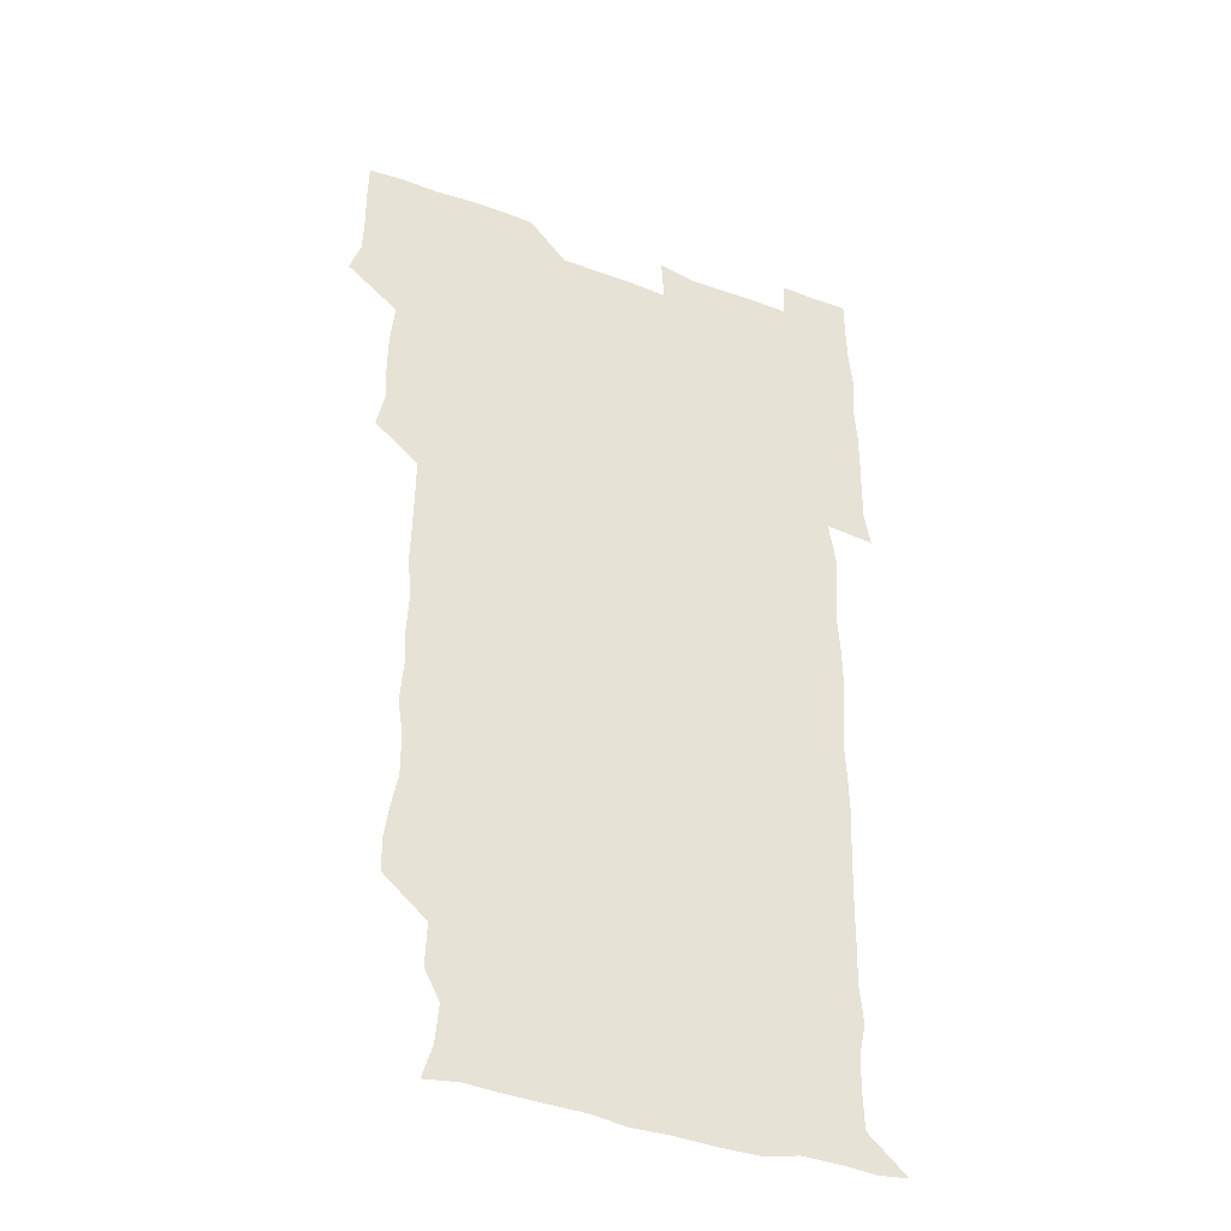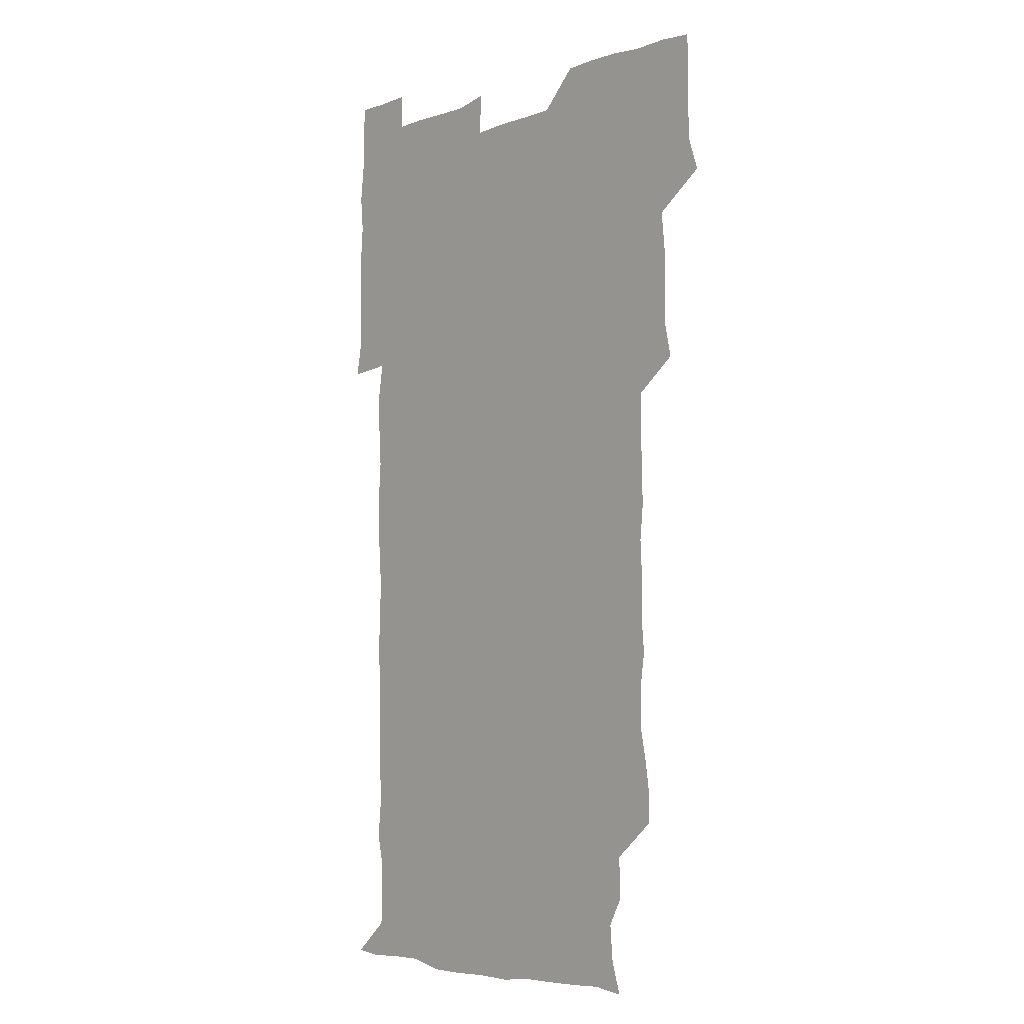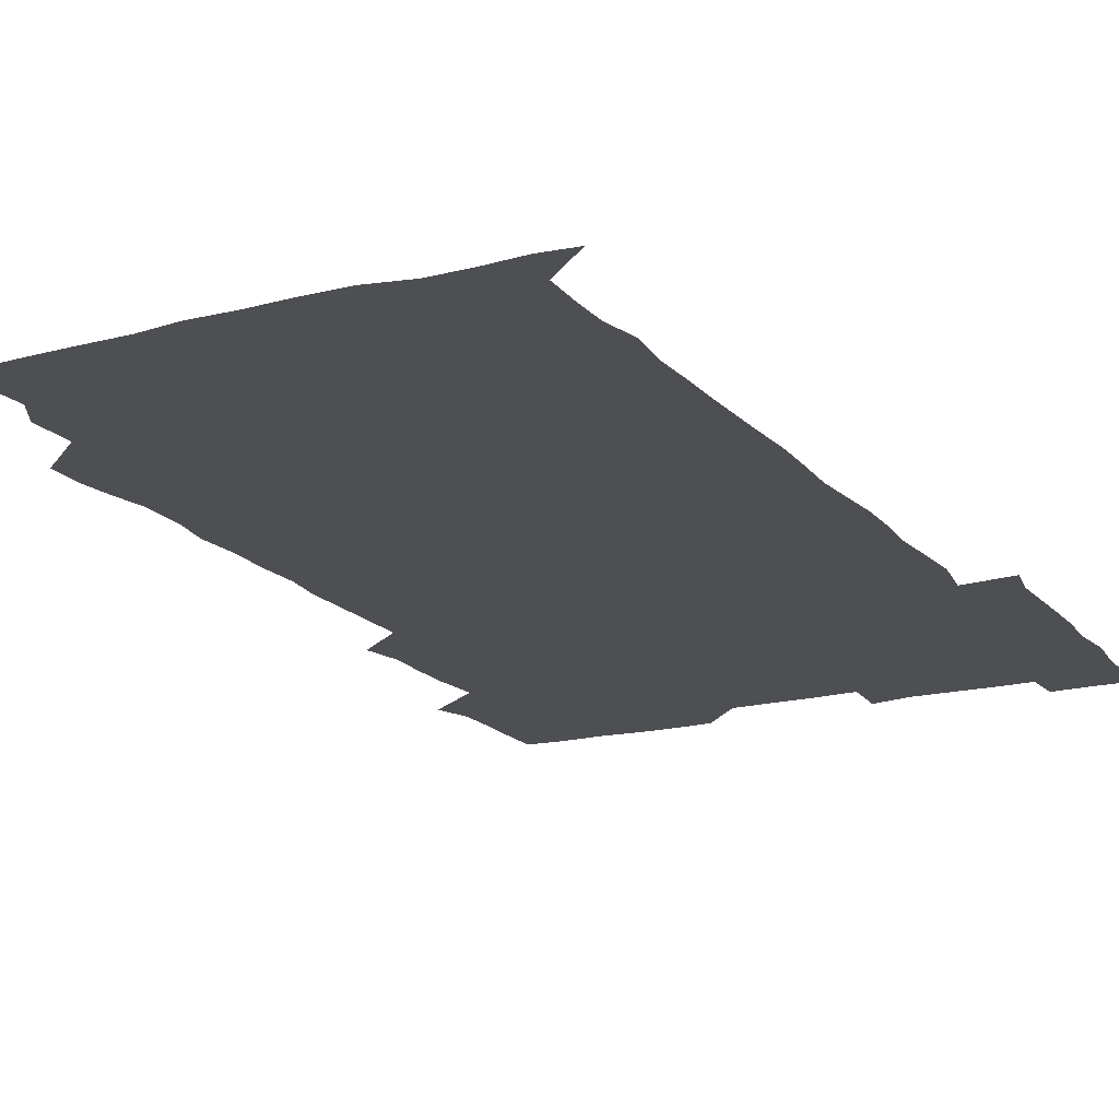
<metadata>
{"format":"obj","ext":"obj","renderer":"f3d","projection":"perspective","resolution":1024,"background":"white","views":[{"elev":-37.8,"azim":-25.1,"up":"+Y"},{"elev":-4.7,"azim":-131.5,"up":"+Y"},{"elev":-17.5,"azim":26.8,"up":"+Z"}]}
</metadata>
<code>
v 475.8 526.7 0
v 480.3 540 0
v 480.8 555.2 0
v 480.6 570.7 0
v 481 585.6 0
v 492.1 448.8 0
v 495.3 463.9 0
v 494.8 478.3 0
v 495 493.6 0
v 496.8 511.3 0
v 497.7 526.2 0
v 496.7 540.7 0
v 496.8 555.2 0
v 497.7 569.4 0
v 495.6 586.8 0
v 506.5 251.8 0
v 506.3 265.2 0
v 508.1 277.7 0
v 510.9 292.2 0
v 510.9 308.9 0
v 508.8 323.5 0
v 510.2 339.9 0
v 509.7 355.1 0
v 510.6 371.9 0
v 509.1 386.8 0
v 509.5 401.9 0
v 509.8 417.6 0
v 510.1 434.8 0
v 509.8 450.2 0
v 511.4 465.6 0
v 509.6 479.8 0
v 511.1 495.6 0
v 511.7 510.9 0
v 512 525.8 0
v 510.3 540.9 0
v 512.9 555.2 0
v 511.9 570.3 0
v 510.9 586.4 0
v 524.5 178.9 0
v 528.6 192.2 0
v 529.9 207.6 0
v 523.7 219.3 0
v 524.3 236.7 0
v 526.5 254.2 0
v 529 270.6 0
v 528.3 285.9 0
v 527.6 300.5 0
v 528.2 315.3 0
v 527 330 0
v 526.9 345 0
v 526.8 359.9 0
v 527.2 375.4 0
v 526.9 390.5 0
v 526.4 405.3 0
v 526 420.3 0
v 527.2 436.3 0
v 526.4 451.1 0
v 527.1 466.4 0
v 526 481 0
v 527.5 496.5 0
v 526.3 511.2 0
v 526.3 526 0
v 527 540.8 0
v 527 555.3 0
v 526.4 570.7 0
v 525.6 587.7 0
v 538.6 180.6 0
v 538.5 190.2 0
v 543.4 211.9 0
v 541.4 225.8 0
v 541.3 240.7 0
v 543.4 257.3 0
v 543.3 272.3 0
v 543 287.2 0
v 543.4 302.5 0
v 542.5 316.6 0
v 541.9 331.4 0
v 543.9 348.2 0
v 542.5 361.7 0
v 542.4 376.7 0
v 542.5 391.7 0
v 541.8 406.4 0
v 541.7 421.4 0
v 541.1 436 0
v 541.7 451.4 0
v 541.9 466.6 0
v 541.8 481.6 0
v 541.8 496.4 0
v 541.7 511.1 0
v 542.3 525.9 0
v 542.1 540.4 0
v 542.4 554.2 0
v 540.8 571.1 0
v 539.8 587.9 0
v 551.3 179.9 0
v 555.2 196.4 0
v 557.7 213.1 0
v 558 228.6 0
v 558.6 244.2 0
v 558.3 258.5 0
v 557.6 272.6 0
v 557.8 287.8 0
v 557.4 302.3 0
v 557 316.9 0
v 556.9 332 0
v 556.7 346.4 0
v 557.3 362.1 0
v 557.2 377 0
v 556.8 391.6 0
v 557.6 407.5 0
v 557 421.9 0
v 556.8 436.7 0
v 556.7 451.6 0
v 557 466.8 0
v 557.1 481.7 0
v 556.9 496.4 0
v 556.8 511.2 0
v 556.7 525.8 0
v 556.9 540.3 0
v 556.6 554.7 0
v 555.4 570.5 0
v 553.7 587.4 0
v 566.3 179.4 0
v 570 196.9 0
v 573.1 215.2 0
v 573 229.2 0
v 572.5 243.4 0
v 572.4 258.3 0
v 572.5 273.1 0
v 571.9 287.3 0
v 571.7 302 0
v 571.9 317.4 0
v 572 332.5 0
v 572 347.3 0
v 572.6 363.1 0
v 572.1 377.2 0
v 571.2 391.3 0
v 571.8 407 0
v 571.4 421.3 0
v 572.1 437.4 0
v 571.7 451.8 0
v 571.5 466.6 0
v 571.5 481.4 0
v 571.3 496.2 0
v 571.5 511.1 0
v 571.7 525.8 0
v 571.8 540.1 0
v 571.1 555.3 0
v 569.4 571.5 0
v 583.2 179.1 0
v 584.7 192.6 0
v 586.3 213.9 0
v 587.2 229.7 0
v 587.2 244.1 0
v 586.5 257.1 0
v 586.8 273.1 0
v 586.5 287.2 0
v 586.4 302.2 0
v 586.8 318.1 0
v 586.6 332.3 0
v 586.2 345.4 0
v 586.7 363.2 0
v 587.1 378 0
v 586.4 392 0
v 586.4 406.7 0
v 585.6 420.6 0
v 586.4 437 0
v 586.4 451.8 0
v 586.3 466.5 0
v 586.3 481.4 0
v 586.4 496.3 0
v 586.6 511.2 0
v 586.3 525.9 0
v 586.4 540.3 0
v 586.1 555.4 0
v 585.1 571.3 0
v 598.3 177.2 0
v 600.8 195.7 0
v 600.9 213.5 0
v 601.4 229.5 0
v 601.4 243.7 0
v 600.9 256.7 0
v 601.2 273.2 0
v 601.2 287.2 0
v 601.3 302.7 0
v 601.2 316.9 0
v 601.1 331.6 0
v 601.5 346.8 0
v 601.2 361.6 0
v 601.2 378.1 0
v 601.3 392.2 0
v 601.1 407 0
v 601 421.7 0
v 601.1 436.6 0
v 601.3 452 0
v 601.3 466.9 0
v 601.1 481.4 0
v 601.2 496.5 0
v 601.4 511.3 0
v 601.3 525.9 0
v 601.1 540.9 0
v 601.1 555.5 0
v 600.7 571.3 0
v 614.6 177.5 0
v 616.1 197.3 0
v 616 212.2 0
v 615.6 228.8 0
v 615.7 244.1 0
v 615.8 258.2 0
v 615.9 272.3 0
v 616.1 288 0
v 615.8 302.5 0
v 615.7 317.8 0
v 615.8 330.3 0
v 616.1 348.1 0
v 616 362.4 0
v 616 376.7 0
v 615.9 392.3 0
v 615.8 406.7 0
v 615.9 422.2 0
v 615.9 436.5 0
v 615.8 452.3 0
v 615.9 466.7 0
v 615.9 481.4 0
v 615.9 496.4 0
v 615.9 511.2 0
v 616 525.9 0
v 616.2 540.4 0
v 616.2 555.5 0
v 616.5 570.5 0
v 615.4 588.3 0
v 631 176.8 0
v 630.6 197.3 0
v 630.8 213.8 0
v 630.5 228.4 0
v 630.3 242.9 0
v 630.3 257.5 0
v 630.9 271.2 0
v 630.3 288.7 0
v 630.4 303.1 0
v 630.5 317.2 0
v 630.8 333.2 0
v 630.6 348.2 0
v 630.6 362.6 0
v 630.6 377 0
v 630.5 392.3 0
v 630.5 407.1 0
v 630.7 421.7 0
v 630.6 436.9 0
v 630.6 451.8 0
v 630.5 466.8 0
v 630.4 481.6 0
v 630.9 496.1 0
v 630.5 511.3 0
v 630.8 526 0
v 630.8 540.6 0
v 630.9 555.3 0
v 630.8 570.9 0
v 630.7 585.4 0
v 647.1 176.8 0
v 645.6 196.1 0
v 644.9 213.8 0
v 644.7 229 0
v 645.3 242.3 0
v 646 255.3 0
v 645.3 272.3 0
v 645.3 287.3 0
v 644.8 302.9 0
v 645.5 316.4 0
v 645 333.2 0
v 645 347.8 0
v 645 362.7 0
v 645.2 377.2 0
v 645.4 391.8 0
v 645.3 406.9 0
v 645.2 422.1 0
v 645.4 436.7 0
v 645.4 451.7 0
v 645.2 466.7 0
v 645.5 481.5 0
v 645.4 496.4 0
v 645.8 511.1 0
v 645.4 526.2 0
v 645.4 540.8 0
v 645.6 555.6 0
v 645.6 571.4 0
v 645.8 585.6 0
v 662.7 180.1 0
v 660.9 196.1 0
v 659.4 213.2 0
v 659.3 228.1 0
v 659.7 242.4 0
v 659.5 257.9 0
v 660.3 271.5 0
v 659.6 287.5 0
v 660 301.8 0
v 659.5 317.7 0
v 660.1 331.9 0
v 660.2 346.6 0
v 659.9 361.9 0
v 659.4 377.4 0
v 660.1 391.8 0
v 659.9 406.8 0
v 659.8 421.9 0
v 659.9 436.8 0
v 659.9 451.9 0
v 660 466.8 0
v 660.1 481.6 0
v 659.5 496.8 0
v 660.1 511.3 0
v 660.1 526.2 0
v 660.4 541 0
v 660.4 555.8 0
v 660.6 570.8 0
v 660.8 586 0
v 678 179.8 0
v 676.7 193.6 0
v 674.7 210.3 0
v 674.5 225.9 0
v 674.9 240.7 0
v 674.7 255.8 0
v 674.9 270.6 0
v 674.5 286.1 0
v 674.7 300.9 0
v 674.1 316.7 0
v 674.5 331.3 0
v 674.7 346 0
v 674.4 361.3 0
v 675.1 376 0
v 676.4 390.3 0
v 675 406.2 0
v 675.6 420.8 0
v 675 436.4 0
v 675.4 451.5 0
v 675 466.9 0
v 675 481.5 0
v 674.9 496.5 0
v 674.2 511.5 0
v 675.3 526.1 0
v 674.4 541.4 0
v 674.9 555.8 0
v 675.2 570.2 0
v 675.6 585.7 0
v 676 600.8 0
v 692.7 178.8 0
v 689 194.6 0
v 688.6 208.4 0
v 688.8 223.3 0
v 691.6 236.5 0
v 690.1 252.3 0
v 690.5 267.1 0
v 690.6 282.2 0
v 690.9 297.1 0
v 691.4 312.2 0
v 692 327 0
v 691.6 342.3 0
v 690.9 358.4 0
v 691.9 373.6 0
v 693 388.1 0
v 692.7 403.1 0
v 691.7 418.9 0
v 692.6 434.3 0
v 693.4 450.1 0
v 690.6 467.7 0
v 690.9 480.7 0
v 691.8 495.2 0
v 690.2 510.9 0
v 690.9 525.6 0
v 689.9 541 0
v 689.6 555.9 0
v 689.4 570.3 0
v 690.4 585.1 0
v 691 600.3 0
v 705.3 180.1 0
v 711 465.7 0
v 708.4 479.3 0
v 708.5 493.6 0
v 708.7 508.8 0
v 708.6 523.8 0
v 707.4 539.5 0
v 708.7 554.8 0
v 707 570.3 0
v 706.5 585.6 0
v 706.4 600.6 0
f 10 11 1
f 1 11 2
f 11 12 2
f 2 12 3
f 12 13 3
f 3 13 4
f 13 14 4
f 4 14 5
f 14 15 5
f 28 29 6
f 6 29 7
f 29 30 7
f 7 30 8
f 30 31 8
f 8 31 9
f 31 32 9
f 9 32 10
f 32 33 10
f 10 33 11
f 33 34 11
f 11 34 12
f 34 35 12
f 12 35 13
f 35 36 13
f 13 36 14
f 36 37 14
f 14 37 15
f 37 38 15
f 43 44 16
f 16 44 17
f 44 45 17
f 17 45 18
f 45 46 18
f 18 46 19
f 46 47 19
f 19 47 20
f 47 48 20
f 20 48 21
f 48 49 21
f 21 49 22
f 49 50 22
f 22 50 23
f 50 51 23
f 23 51 24
f 51 52 24
f 24 52 25
f 52 53 25
f 25 53 26
f 53 54 26
f 26 54 27
f 54 55 27
f 27 55 28
f 55 56 28
f 28 56 29
f 56 57 29
f 29 57 30
f 57 58 30
f 30 58 31
f 58 59 31
f 31 59 32
f 59 60 32
f 32 60 33
f 60 61 33
f 33 61 34
f 61 62 34
f 34 62 35
f 62 63 35
f 35 63 36
f 63 64 36
f 36 64 37
f 64 65 37
f 37 65 38
f 65 66 38
f 39 67 40
f 67 68 40
f 40 68 41
f 68 69 41
f 41 69 42
f 69 70 42
f 42 70 43
f 70 71 43
f 43 71 44
f 71 72 44
f 44 72 45
f 72 73 45
f 45 73 46
f 73 74 46
f 46 74 47
f 74 75 47
f 47 75 48
f 75 76 48
f 48 76 49
f 76 77 49
f 49 77 50
f 77 78 50
f 50 78 51
f 78 79 51
f 51 79 52
f 79 80 52
f 52 80 53
f 80 81 53
f 53 81 54
f 81 82 54
f 54 82 55
f 82 83 55
f 55 83 56
f 83 84 56
f 56 84 57
f 84 85 57
f 57 85 58
f 85 86 58
f 58 86 59
f 86 87 59
f 59 87 60
f 87 88 60
f 60 88 61
f 88 89 61
f 61 89 62
f 89 90 62
f 62 90 63
f 90 91 63
f 63 91 64
f 91 92 64
f 64 92 65
f 92 93 65
f 65 93 66
f 93 94 66
f 67 95 68
f 95 96 68
f 68 96 69
f 96 97 69
f 69 97 70
f 97 98 70
f 70 98 71
f 98 99 71
f 71 99 72
f 99 100 72
f 72 100 73
f 100 101 73
f 73 101 74
f 101 102 74
f 74 102 75
f 102 103 75
f 75 103 76
f 103 104 76
f 76 104 77
f 104 105 77
f 77 105 78
f 105 106 78
f 78 106 79
f 106 107 79
f 79 107 80
f 107 108 80
f 80 108 81
f 108 109 81
f 81 109 82
f 109 110 82
f 82 110 83
f 110 111 83
f 83 111 84
f 111 112 84
f 84 112 85
f 112 113 85
f 85 113 86
f 113 114 86
f 86 114 87
f 114 115 87
f 87 115 88
f 115 116 88
f 88 116 89
f 116 117 89
f 89 117 90
f 117 118 90
f 90 118 91
f 118 119 91
f 91 119 92
f 119 120 92
f 92 120 93
f 120 121 93
f 93 121 94
f 121 122 94
f 95 123 96
f 123 124 96
f 96 124 97
f 124 125 97
f 97 125 98
f 125 126 98
f 98 126 99
f 126 127 99
f 99 127 100
f 127 128 100
f 100 128 101
f 128 129 101
f 101 129 102
f 129 130 102
f 102 130 103
f 130 131 103
f 103 131 104
f 131 132 104
f 104 132 105
f 132 133 105
f 105 133 106
f 133 134 106
f 106 134 107
f 134 135 107
f 107 135 108
f 135 136 108
f 108 136 109
f 136 137 109
f 109 137 110
f 137 138 110
f 110 138 111
f 138 139 111
f 111 139 112
f 139 140 112
f 112 140 113
f 140 141 113
f 113 141 114
f 141 142 114
f 114 142 115
f 142 143 115
f 115 143 116
f 143 144 116
f 116 144 117
f 144 145 117
f 117 145 118
f 145 146 118
f 118 146 119
f 146 147 119
f 119 147 120
f 147 148 120
f 120 148 121
f 148 149 121
f 121 149 122
f 123 150 124
f 150 151 124
f 124 151 125
f 151 152 125
f 125 152 126
f 152 153 126
f 126 153 127
f 153 154 127
f 127 154 128
f 154 155 128
f 128 155 129
f 155 156 129
f 129 156 130
f 156 157 130
f 130 157 131
f 157 158 131
f 131 158 132
f 158 159 132
f 132 159 133
f 159 160 133
f 133 160 134
f 160 161 134
f 134 161 135
f 161 162 135
f 135 162 136
f 162 163 136
f 136 163 137
f 163 164 137
f 137 164 138
f 164 165 138
f 138 165 139
f 165 166 139
f 139 166 140
f 166 167 140
f 140 167 141
f 167 168 141
f 141 168 142
f 168 169 142
f 142 169 143
f 169 170 143
f 143 170 144
f 170 171 144
f 144 171 145
f 171 172 145
f 145 172 146
f 172 173 146
f 146 173 147
f 173 174 147
f 147 174 148
f 174 175 148
f 148 175 149
f 175 176 149
f 150 177 151
f 177 178 151
f 151 178 152
f 178 179 152
f 152 179 153
f 179 180 153
f 153 180 154
f 180 181 154
f 154 181 155
f 181 182 155
f 155 182 156
f 182 183 156
f 156 183 157
f 183 184 157
f 157 184 158
f 184 185 158
f 158 185 159
f 185 186 159
f 159 186 160
f 186 187 160
f 160 187 161
f 187 188 161
f 161 188 162
f 188 189 162
f 162 189 163
f 189 190 163
f 163 190 164
f 190 191 164
f 164 191 165
f 191 192 165
f 165 192 166
f 192 193 166
f 166 193 167
f 193 194 167
f 167 194 168
f 194 195 168
f 168 195 169
f 195 196 169
f 169 196 170
f 196 197 170
f 170 197 171
f 197 198 171
f 171 198 172
f 198 199 172
f 172 199 173
f 199 200 173
f 173 200 174
f 200 201 174
f 174 201 175
f 201 202 175
f 175 202 176
f 202 203 176
f 177 204 178
f 204 205 178
f 178 205 179
f 205 206 179
f 179 206 180
f 206 207 180
f 180 207 181
f 207 208 181
f 181 208 182
f 208 209 182
f 182 209 183
f 209 210 183
f 183 210 184
f 210 211 184
f 184 211 185
f 211 212 185
f 185 212 186
f 212 213 186
f 186 213 187
f 213 214 187
f 187 214 188
f 214 215 188
f 188 215 189
f 215 216 189
f 189 216 190
f 216 217 190
f 190 217 191
f 217 218 191
f 191 218 192
f 218 219 192
f 192 219 193
f 219 220 193
f 193 220 194
f 220 221 194
f 194 221 195
f 221 222 195
f 195 222 196
f 222 223 196
f 196 223 197
f 223 224 197
f 197 224 198
f 224 225 198
f 198 225 199
f 225 226 199
f 199 226 200
f 226 227 200
f 200 227 201
f 227 228 201
f 201 228 202
f 228 229 202
f 202 229 203
f 229 230 203
f 204 232 205
f 232 233 205
f 205 233 206
f 233 234 206
f 206 234 207
f 234 235 207
f 207 235 208
f 235 236 208
f 208 236 209
f 236 237 209
f 209 237 210
f 237 238 210
f 210 238 211
f 238 239 211
f 211 239 212
f 239 240 212
f 212 240 213
f 240 241 213
f 213 241 214
f 241 242 214
f 214 242 215
f 242 243 215
f 215 243 216
f 243 244 216
f 216 244 217
f 244 245 217
f 217 245 218
f 245 246 218
f 218 246 219
f 246 247 219
f 219 247 220
f 247 248 220
f 220 248 221
f 248 249 221
f 221 249 222
f 249 250 222
f 222 250 223
f 250 251 223
f 223 251 224
f 251 252 224
f 224 252 225
f 252 253 225
f 225 253 226
f 253 254 226
f 226 254 227
f 254 255 227
f 227 255 228
f 255 256 228
f 228 256 229
f 256 257 229
f 229 257 230
f 257 258 230
f 230 258 231
f 258 259 231
f 232 260 233
f 260 261 233
f 233 261 234
f 261 262 234
f 234 262 235
f 262 263 235
f 235 263 236
f 263 264 236
f 236 264 237
f 264 265 237
f 237 265 238
f 265 266 238
f 238 266 239
f 266 267 239
f 239 267 240
f 267 268 240
f 240 268 241
f 268 269 241
f 241 269 242
f 269 270 242
f 242 270 243
f 270 271 243
f 243 271 244
f 271 272 244
f 244 272 245
f 272 273 245
f 245 273 246
f 273 274 246
f 246 274 247
f 274 275 247
f 247 275 248
f 275 276 248
f 248 276 249
f 276 277 249
f 249 277 250
f 277 278 250
f 250 278 251
f 278 279 251
f 251 279 252
f 279 280 252
f 252 280 253
f 280 281 253
f 253 281 254
f 281 282 254
f 254 282 255
f 282 283 255
f 255 283 256
f 283 284 256
f 256 284 257
f 284 285 257
f 257 285 258
f 285 286 258
f 258 286 259
f 286 287 259
f 260 288 261
f 288 289 261
f 261 289 262
f 289 290 262
f 262 290 263
f 290 291 263
f 263 291 264
f 291 292 264
f 264 292 265
f 292 293 265
f 265 293 266
f 293 294 266
f 266 294 267
f 294 295 267
f 267 295 268
f 295 296 268
f 268 296 269
f 296 297 269
f 269 297 270
f 297 298 270
f 270 298 271
f 298 299 271
f 271 299 272
f 299 300 272
f 272 300 273
f 300 301 273
f 273 301 274
f 301 302 274
f 274 302 275
f 302 303 275
f 275 303 276
f 303 304 276
f 276 304 277
f 304 305 277
f 277 305 278
f 305 306 278
f 278 306 279
f 306 307 279
f 279 307 280
f 307 308 280
f 280 308 281
f 308 309 281
f 281 309 282
f 309 310 282
f 282 310 283
f 310 311 283
f 283 311 284
f 311 312 284
f 284 312 285
f 312 313 285
f 285 313 286
f 313 314 286
f 286 314 287
f 314 315 287
f 288 316 289
f 316 317 289
f 289 317 290
f 317 318 290
f 290 318 291
f 318 319 291
f 291 319 292
f 319 320 292
f 292 320 293
f 320 321 293
f 293 321 294
f 321 322 294
f 294 322 295
f 322 323 295
f 295 323 296
f 323 324 296
f 296 324 297
f 324 325 297
f 297 325 298
f 325 326 298
f 298 326 299
f 326 327 299
f 299 327 300
f 327 328 300
f 300 328 301
f 328 329 301
f 301 329 302
f 329 330 302
f 302 330 303
f 330 331 303
f 303 331 304
f 331 332 304
f 304 332 305
f 332 333 305
f 305 333 306
f 333 334 306
f 306 334 307
f 334 335 307
f 307 335 308
f 335 336 308
f 308 336 309
f 336 337 309
f 309 337 310
f 337 338 310
f 310 338 311
f 338 339 311
f 311 339 312
f 339 340 312
f 312 340 313
f 340 341 313
f 313 341 314
f 341 342 314
f 314 342 315
f 342 343 315
f 316 345 317
f 345 346 317
f 317 346 318
f 346 347 318
f 318 347 319
f 347 348 319
f 319 348 320
f 348 349 320
f 320 349 321
f 349 350 321
f 321 350 322
f 350 351 322
f 322 351 323
f 351 352 323
f 323 352 324
f 352 353 324
f 324 353 325
f 353 354 325
f 325 354 326
f 354 355 326
f 326 355 327
f 355 356 327
f 327 356 328
f 356 357 328
f 328 357 329
f 357 358 329
f 329 358 330
f 358 359 330
f 330 359 331
f 359 360 331
f 331 360 332
f 360 361 332
f 332 361 333
f 361 362 333
f 333 362 334
f 362 363 334
f 334 363 335
f 363 364 335
f 335 364 336
f 364 365 336
f 336 365 337
f 365 366 337
f 337 366 338
f 366 367 338
f 338 367 339
f 367 368 339
f 339 368 340
f 368 369 340
f 340 369 341
f 369 370 341
f 341 370 342
f 370 371 342
f 342 371 343
f 371 372 343
f 343 372 344
f 372 373 344
f 345 374 346
f 364 375 365
f 375 376 365
f 365 376 366
f 376 377 366
f 366 377 367
f 377 378 367
f 367 378 368
f 378 379 368
f 368 379 369
f 379 380 369
f 369 380 370
f 380 381 370
f 370 381 371
f 381 382 371
f 371 382 372
f 382 383 372
f 372 383 373
f 383 384 373

</code>
